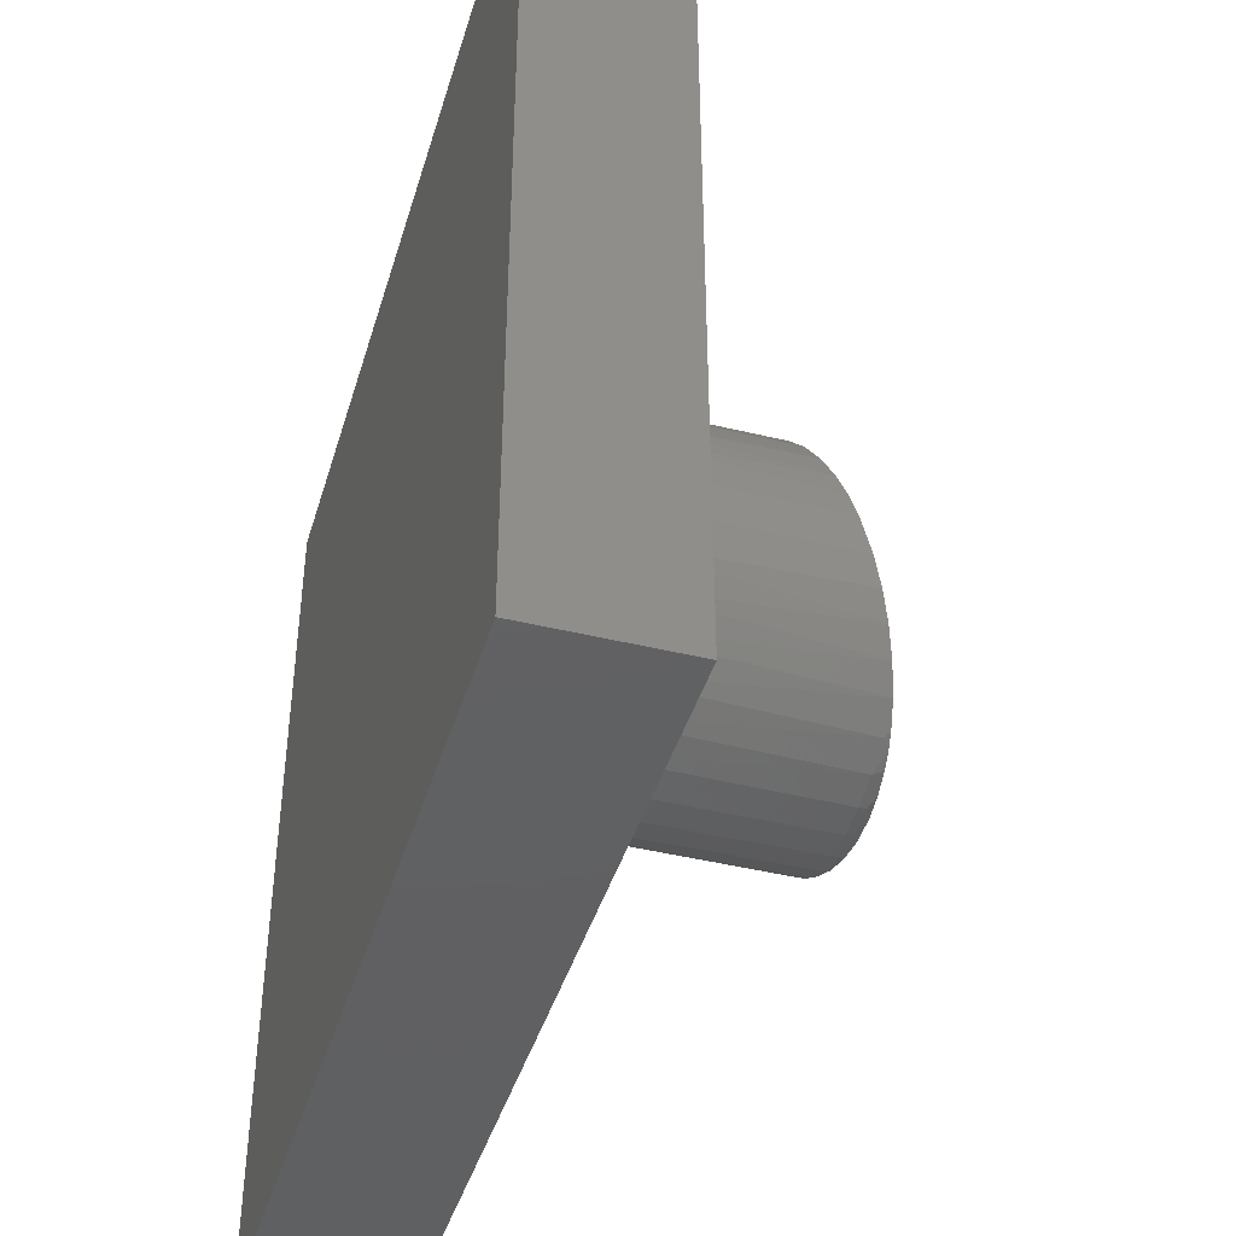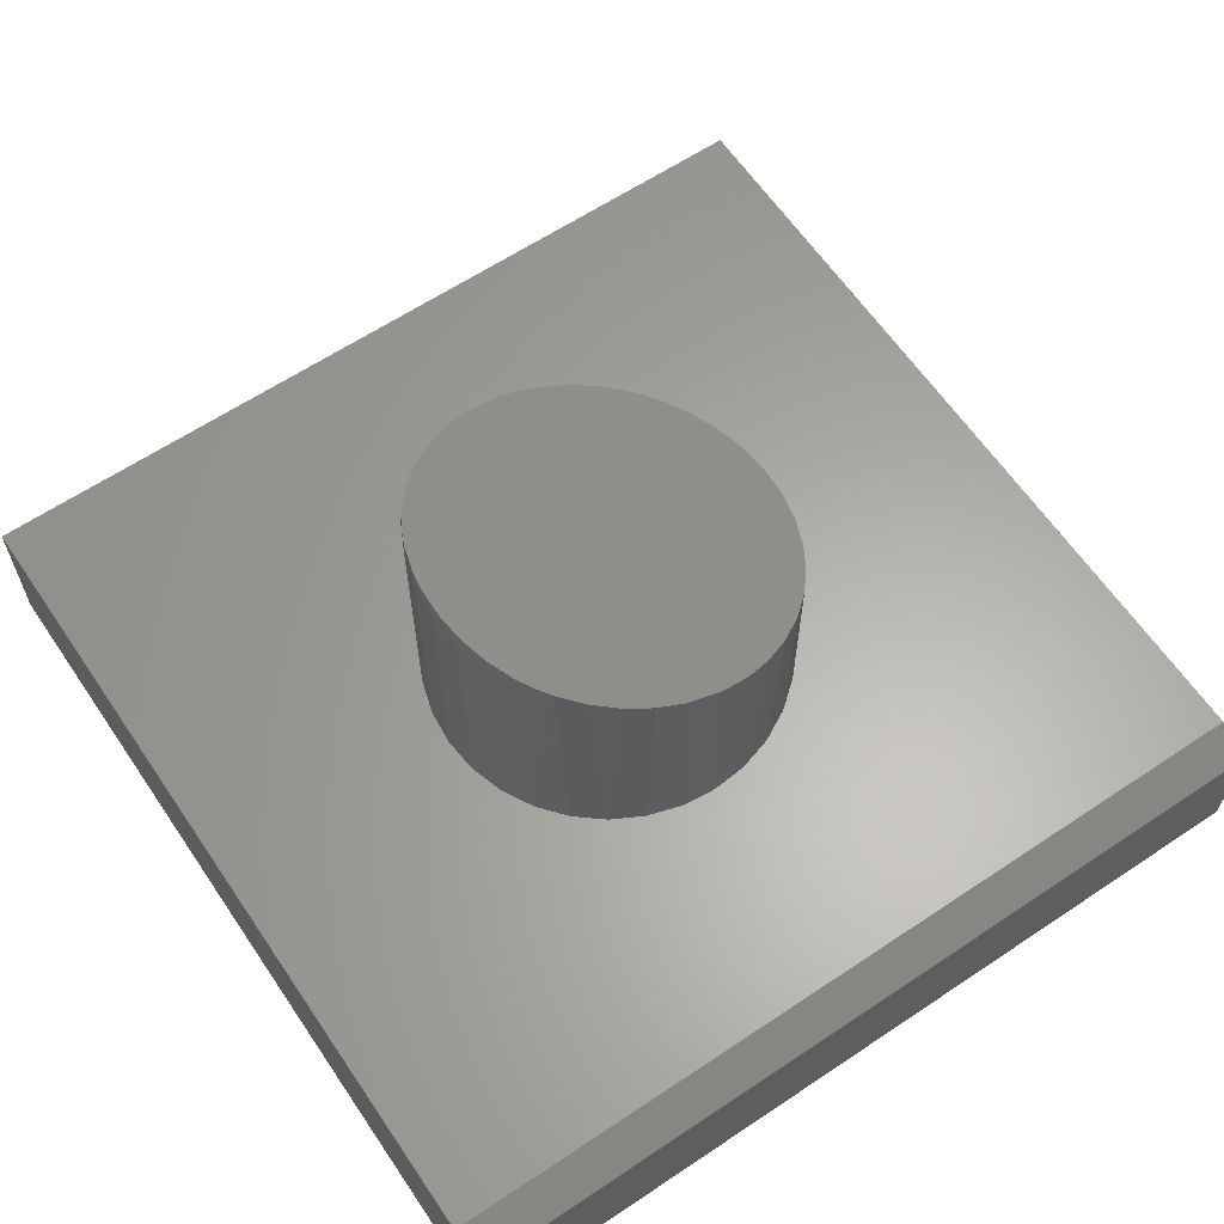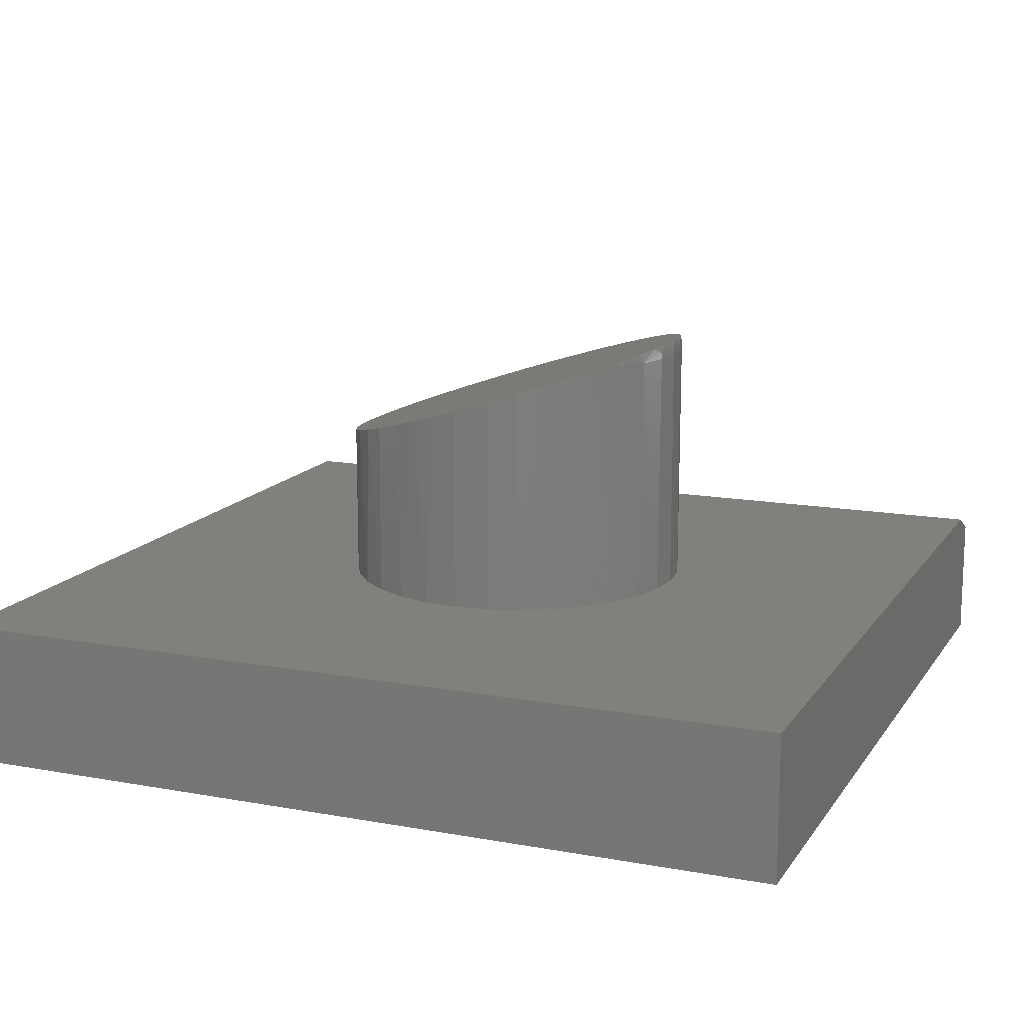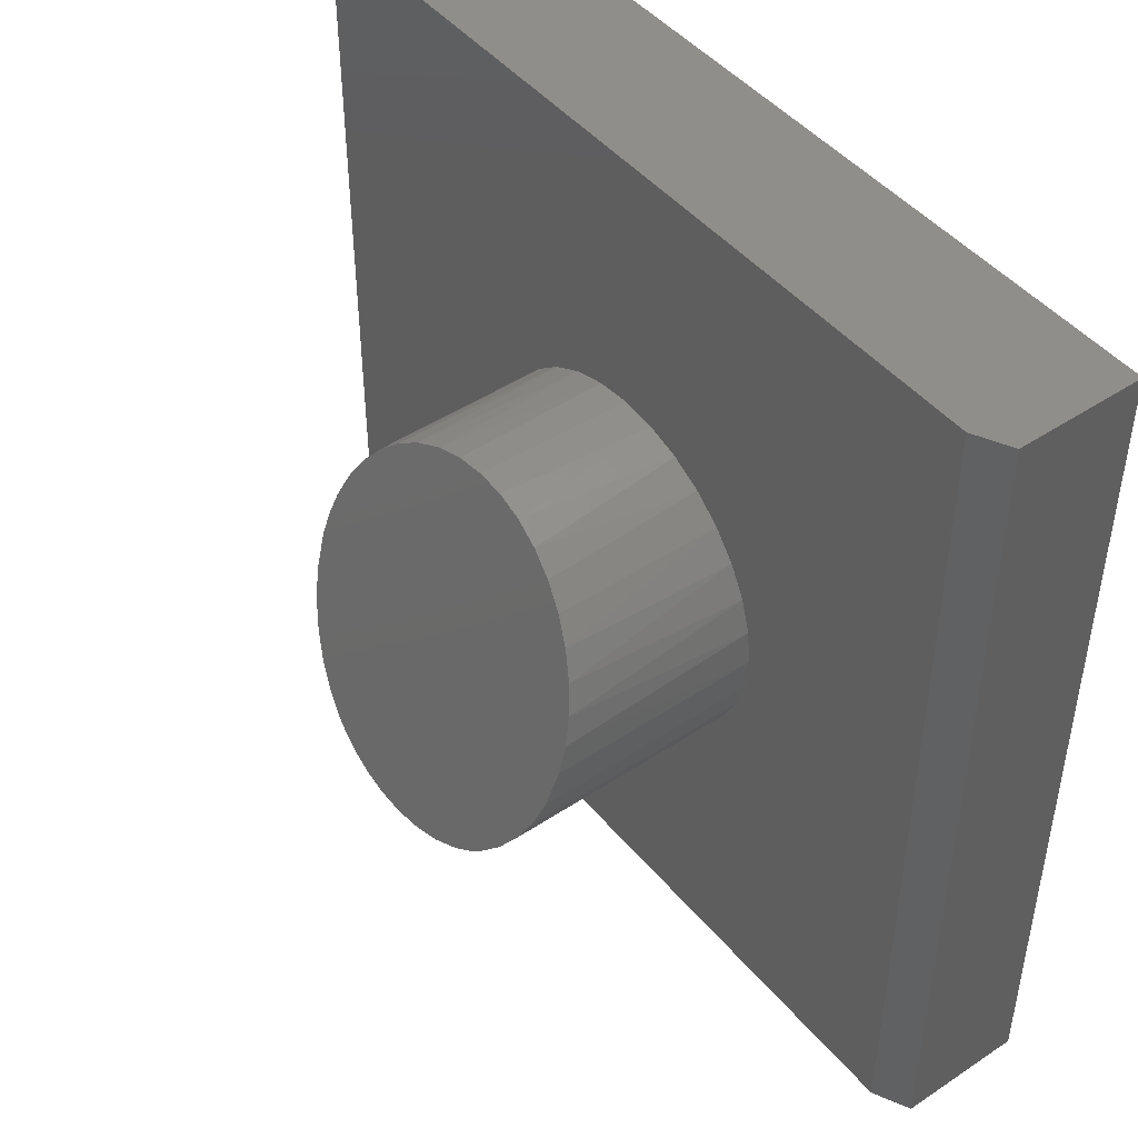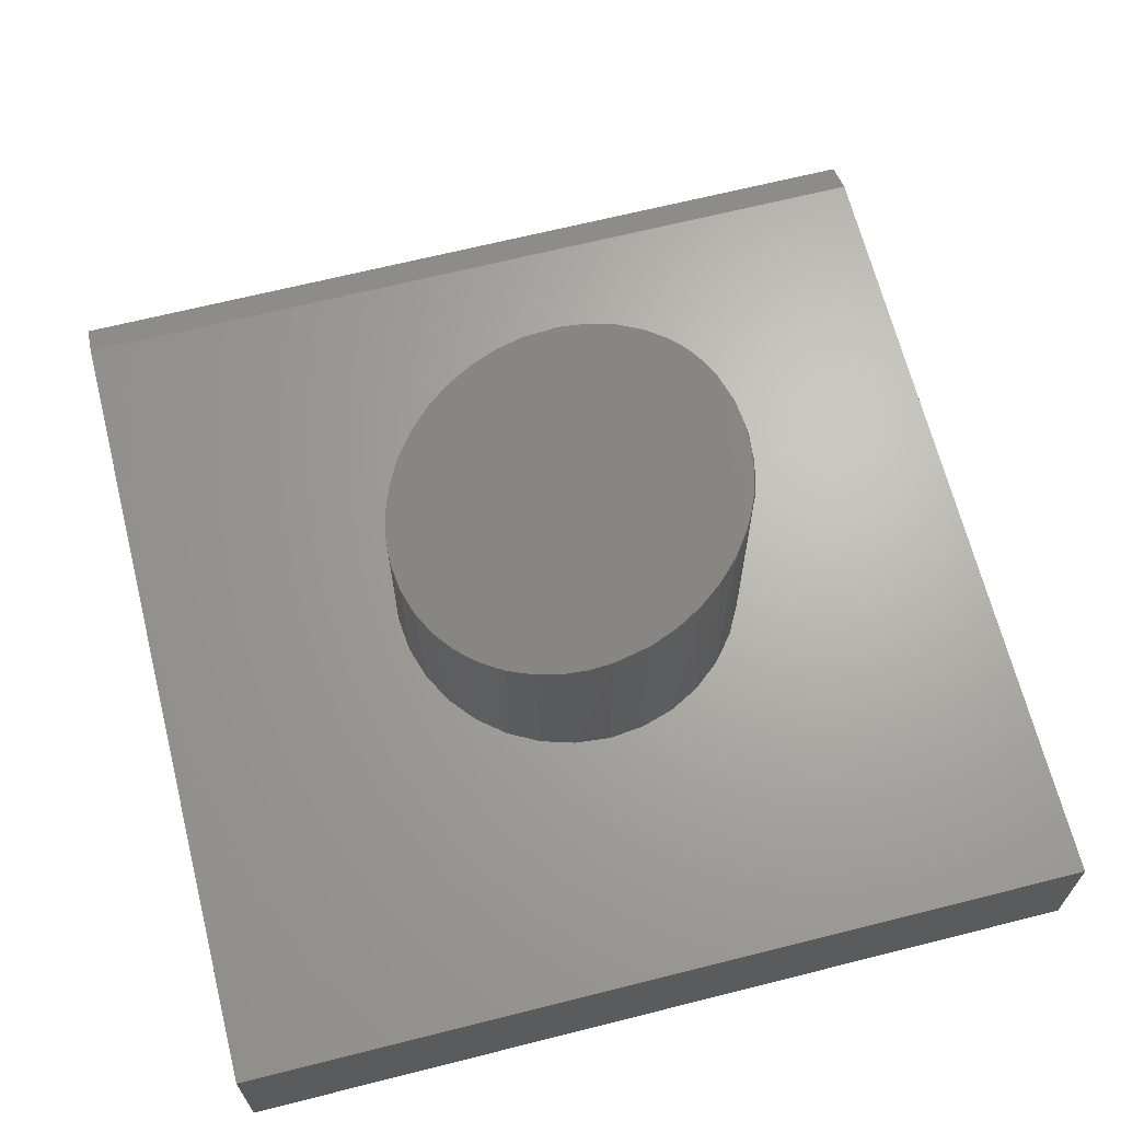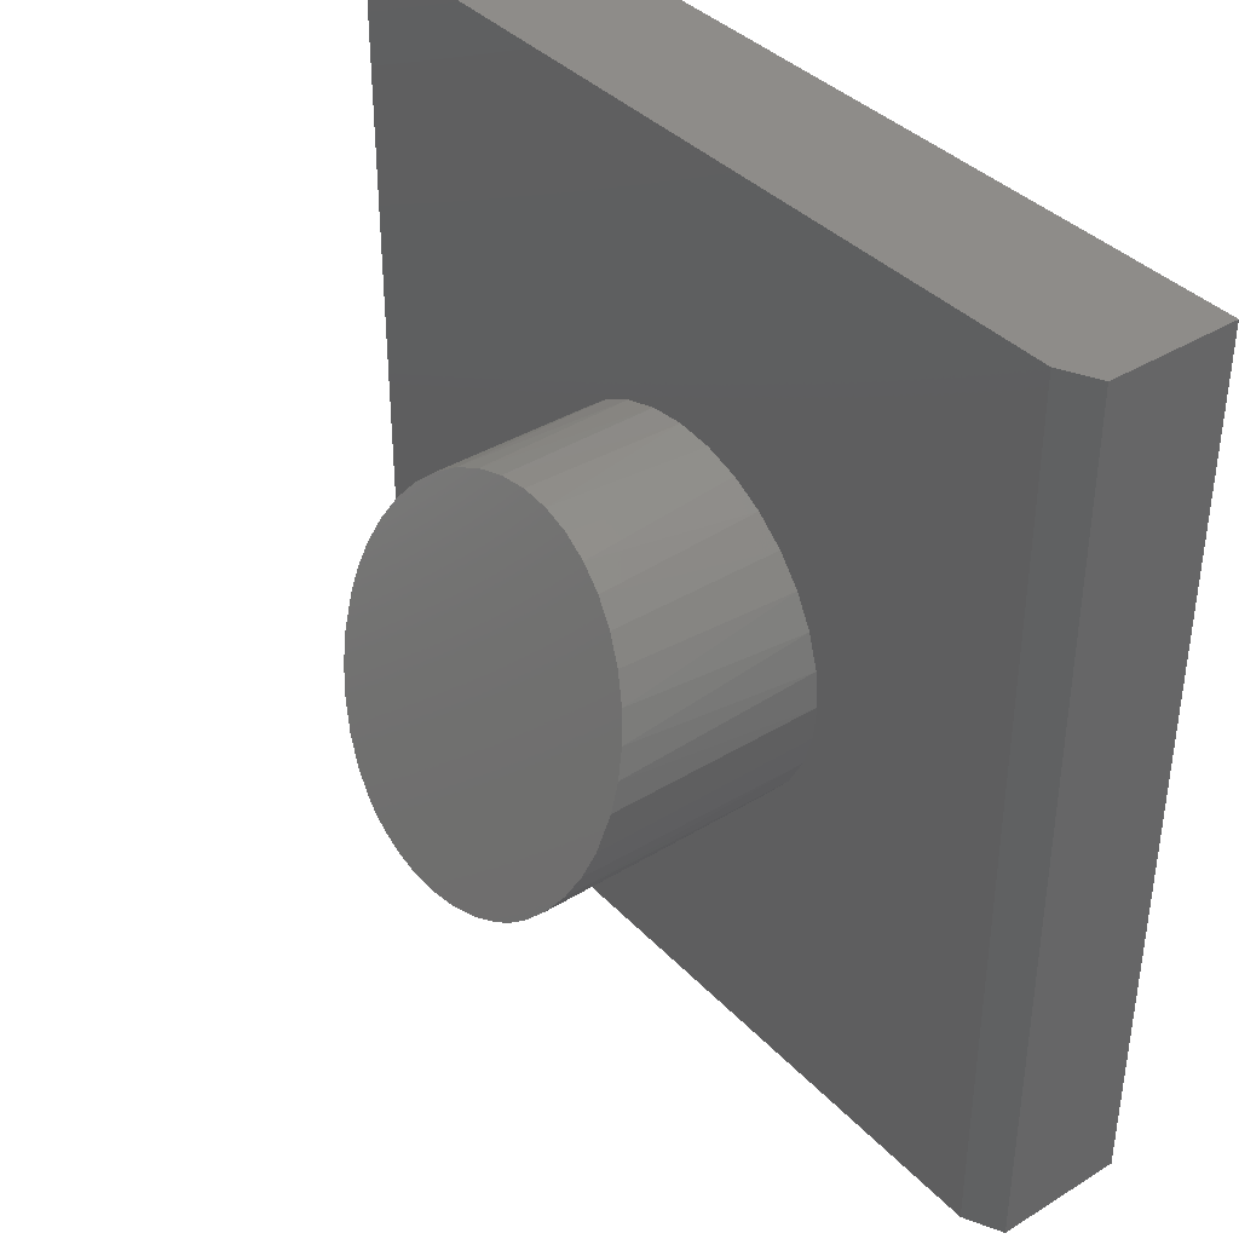
<metadata>
{"format":"stl","ext":"stl","renderer":"f3d","projection":"perspective","resolution":1024,"background":"white","views":[{"elev":-42.5,"azim":-106.3,"up":"+Y"},{"elev":62.5,"azim":55.9,"up":"+Z"},{"elev":14.1,"azim":-68.0,"up":"+Z"},{"elev":46.1,"azim":52.7,"up":"+Y"},{"elev":66.3,"azim":-104.2,"up":"+Z"},{"elev":38.1,"azim":52.2,"up":"+Y"}]}
</metadata>
<code>
# stl→obj: 94 verts, 184 faces
v -0.3125 3.819e-17 0.6143
v -0.306 -0.06331 0.6343
v -0.3098 0.04105 0.6013
v -0.1719 -0.2599 0.6964
v -0.1462 -0.2741 0.7009
v -0.1526 0.2723 0.5283
v 0.2967 0.09386 0.5847
v 0.3047 -0.06331 0.6343
v 0.3076 0.04743 0.5993
v 0.3112 0 0.6143
v -0.2093 -0.2318 0.6875
v -0.1939 0.2447 0.537
v -0.2431 -0.1961 0.6762
v -0.2305 0.2108 0.5478
v -0.2708 -0.1559 0.6635
v -0.261 0.1717 0.5601
v -0.2921 -0.1109 0.6493
v -0.285 0.1281 0.5739
v -0.3017 0.08145 0.5886
v -0.1071 0.2931 0.5218
v -0.1192 -0.2859 0.7046
v -0.05889 0.3063 0.5176
v -0.07808 -0.2983 0.7085
v -0.009018 0.3117 0.5159
v -0.03561 -0.3054 0.7107
v 0.01369 -0.3068 0.7112
v 0.04127 0.309 0.5167
v 0.06268 -0.3013 0.7094
v 0.09037 0.2983 0.5201
v 0.1105 -0.2885 0.7054
v 0.1374 0.2796 0.526
v 0.1557 -0.2686 0.6991
v 0.1805 0.2538 0.5342
v 0.183 -0.2516 0.6938
v 0.2191 0.2212 0.5445
v 0.208 -0.2318 0.6875
v 0.2518 0.1831 0.5565
v 0.2418 -0.1961 0.6762
v 0.2779 0.1402 0.57
v 0.2694 -0.1559 0.6635
v 0.2908 -0.1109 0.6493
v -0.3065 0.06084 0.25
v -0.2888 0.1193 0.25
v -0.2599 0.1733 0.25
v -0.2212 0.2205 0.25
v -0.1739 0.2593 0.25
v -0.12 0.2881 0.25
v -0.0615 0.3059 0.25
v -0.0006579 0.3118 0.25
v 0.06018 0.3059 0.25
v 0.1187 0.2881 0.25
v 0.1726 0.2593 0.25
v 0.2198 0.2205 0.25
v 0.2586 0.1733 0.25
v 0.2874 0.1193 0.25
v 0.3052 0.06084 0.25
v -0.3125 3.819e-17 0.25
v 0.3112 0 0.25
v -0.3065 -0.06084 0.25
v 0.2874 -0.1193 0.25
v 0.2586 -0.1733 0.25
v 0.2198 -0.2205 0.25
v 0.1187 -0.2881 0.25
v 0.1726 -0.2593 0.25
v 0.1623 -0.2659 0.6875
v 0.1111 -0.2911 0.6875
v 0.06018 -0.3059 0.25
v 0.05616 -0.3066 0.6875
v -0.0615 -0.3059 0.25
v -0.1124 -0.2911 0.6875
v -0.12 -0.2881 0.25
v -0.1636 -0.2659 0.6875
v -0.1739 -0.2593 0.25
v -0.2212 -0.2205 0.25
v -0.2599 -0.1733 0.25
v -0.2888 -0.1193 0.25
v 0.3052 -0.06084 0.25
v -0.0006579 -0.3118 0.25
v -0.0006579 -0.3118 0.6875
v -0.05748 -0.3066 0.6875
v -0.05726 -0.3055 0.6996
v -0.0006579 -0.3107 0.6996
v 0.05595 -0.3055 0.6996
v 0.1107 -0.29 0.6996
v -0.75 0.7578 0.25
v -0.75 -0.7344 0.25
v 0.6797 0.7578 0.25
v 0.6797 -0.7344 0.25
v -0.75 0.7578 0
v 0.7422 0.7578 0
v 0.7422 0.7578 0.2188
v 0.7422 -0.7344 0.2188
v 0.7422 -0.7344 0
v -0.75 -0.7344 0
f 1 2 3
f 4 5 6
f 7 8 9
f 10 9 8
f 4 6 11
f 11 6 12
f 11 12 13
f 13 12 14
f 13 14 15
f 15 14 16
f 15 16 17
f 17 16 18
f 17 18 2
f 2 18 19
f 2 19 3
f 6 5 20
f 20 5 21
f 20 21 22
f 22 21 23
f 22 23 24
f 24 23 25
f 24 25 26
f 24 26 27
f 27 26 28
f 27 28 29
f 29 28 30
f 29 30 31
f 31 30 32
f 31 32 33
f 33 32 34
f 33 34 35
f 35 34 36
f 35 36 37
f 37 36 38
f 37 38 39
f 39 38 40
f 39 40 7
f 7 40 41
f 7 41 8
f 42 19 43
f 19 18 43
f 44 14 45
f 45 14 12
f 45 12 46
f 46 12 6
f 46 6 47
f 6 20 47
f 48 47 20
f 20 22 48
f 49 27 50
f 50 27 29
f 50 29 51
f 29 31 51
f 52 51 31
f 31 33 52
f 53 37 54
f 54 37 39
f 54 39 55
f 55 39 7
f 55 7 56
f 57 1 42
f 42 1 3
f 42 3 19
f 43 18 44
f 44 18 16
f 44 16 14
f 48 22 49
f 49 22 24
f 49 24 27
f 52 33 53
f 53 33 35
f 53 35 37
f 10 58 9
f 9 58 56
f 9 56 7
f 1 57 59
f 60 40 61
f 61 40 38
f 61 38 62
f 63 64 65
f 65 66 63
f 67 63 66
f 66 68 67
f 69 70 71
f 71 70 72
f 71 72 73
f 74 13 75
f 13 15 75
f 76 75 15
f 15 17 76
f 11 13 74
f 11 74 73
f 11 73 72
f 36 65 64
f 36 64 62
f 36 62 38
f 58 10 77
f 77 10 8
f 77 8 60
f 60 8 41
f 60 41 40
f 67 68 78
f 78 68 79
f 78 79 69
f 69 79 80
f 69 80 70
f 76 17 59
f 59 17 2
f 59 2 1
f 72 70 5
f 5 4 72
f 70 81 23
f 23 21 70
f 70 21 5
f 81 82 25
f 25 23 81
f 82 83 26
f 26 25 82
f 26 83 28
f 65 34 32
f 65 32 66
f 36 34 65
f 11 72 4
f 81 70 80
f 30 28 83
f 30 83 84
f 84 32 30
f 81 80 82
f 82 80 79
f 82 79 83
f 83 79 68
f 83 68 84
f 84 68 66
f 84 66 32
f 85 86 43
f 85 43 44
f 85 44 45
f 85 45 46
f 85 46 47
f 85 47 48
f 85 48 49
f 85 49 87
f 86 88 78
f 86 78 69
f 86 69 71
f 86 71 73
f 86 73 74
f 86 74 75
f 86 75 76
f 86 76 59
f 86 59 57
f 86 57 42
f 86 42 43
f 88 56 58
f 88 58 77
f 88 77 60
f 88 60 61
f 88 61 62
f 88 62 64
f 88 64 63
f 88 63 67
f 88 67 78
f 87 49 50
f 87 50 51
f 87 51 52
f 87 52 53
f 87 53 54
f 87 54 55
f 87 55 56
f 87 56 88
f 89 85 90
f 90 85 87
f 90 87 91
f 92 93 91
f 91 93 90
f 86 94 88
f 88 94 93
f 88 93 92
f 87 88 91
f 91 88 92
f 94 89 93
f 93 89 90
f 85 89 86
f 86 89 94

</code>
